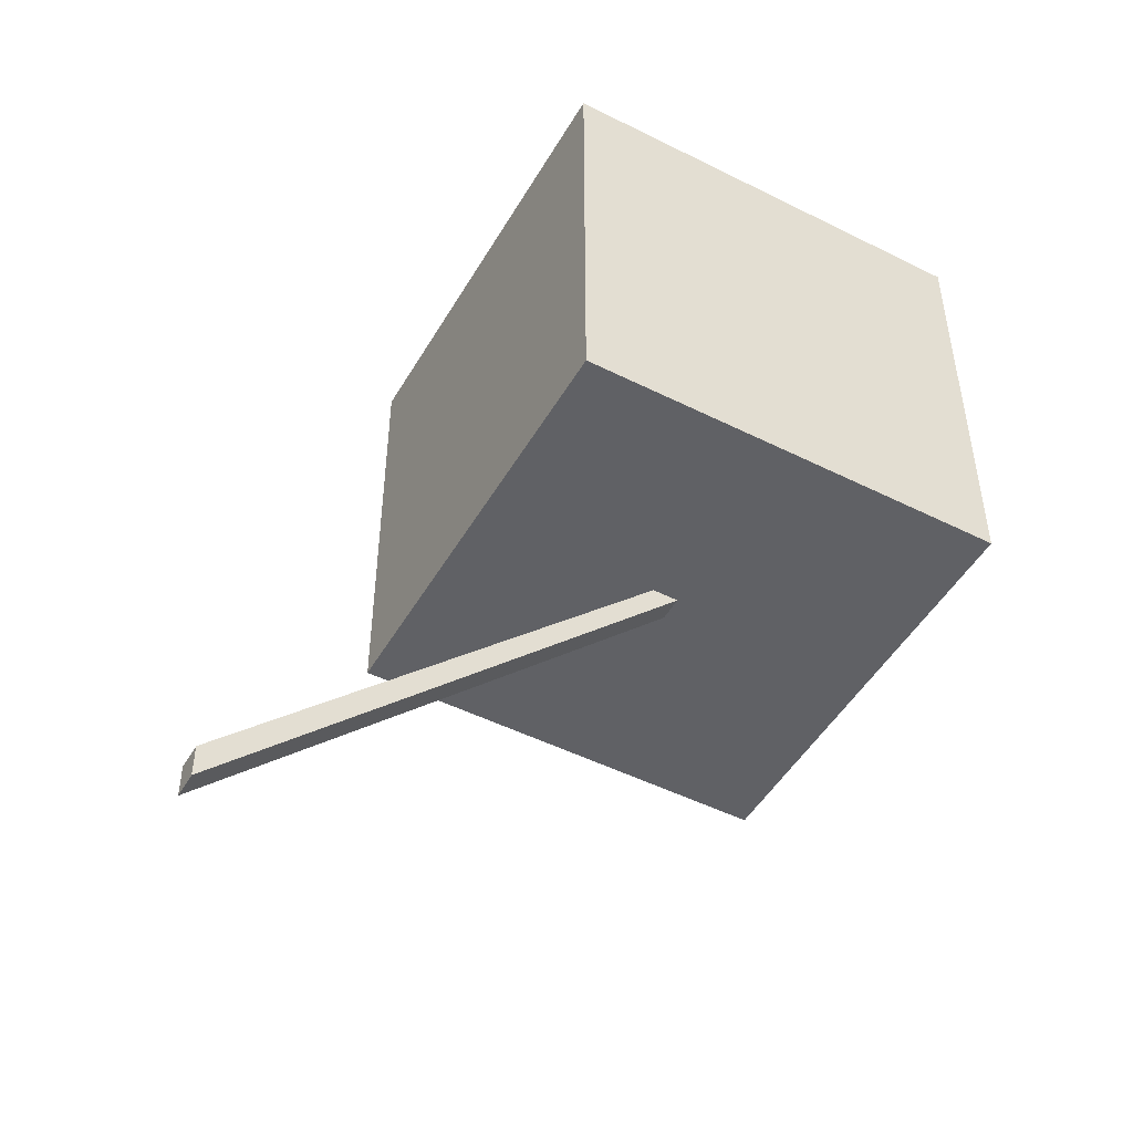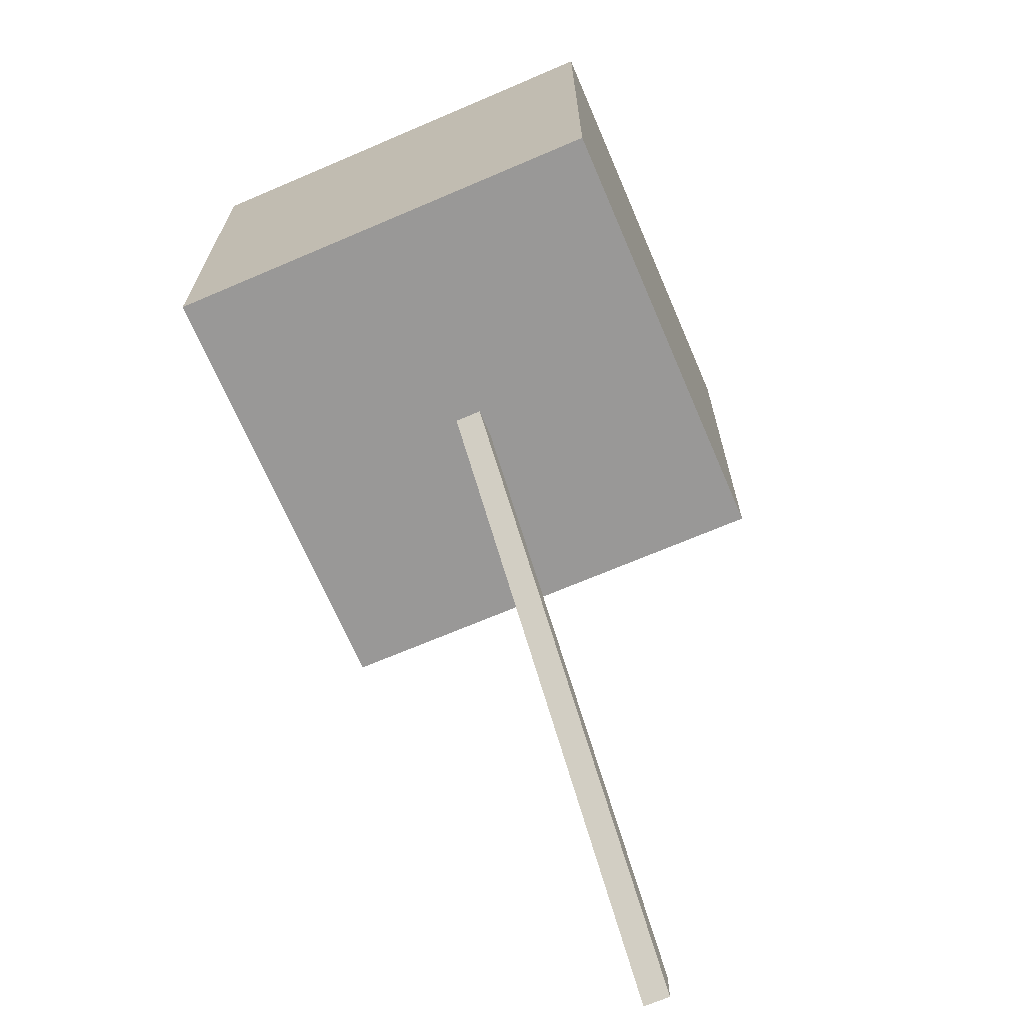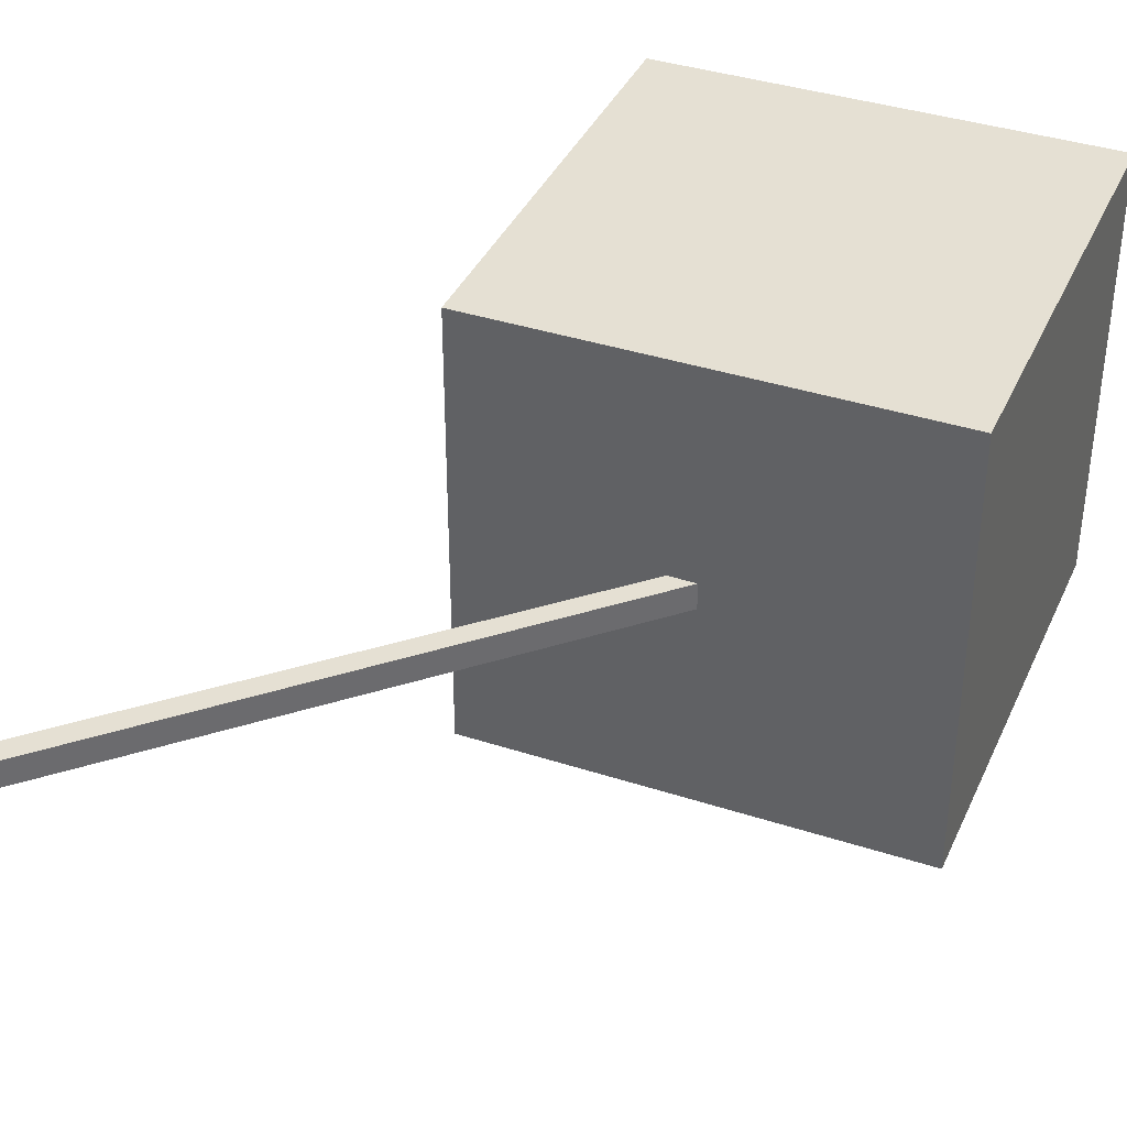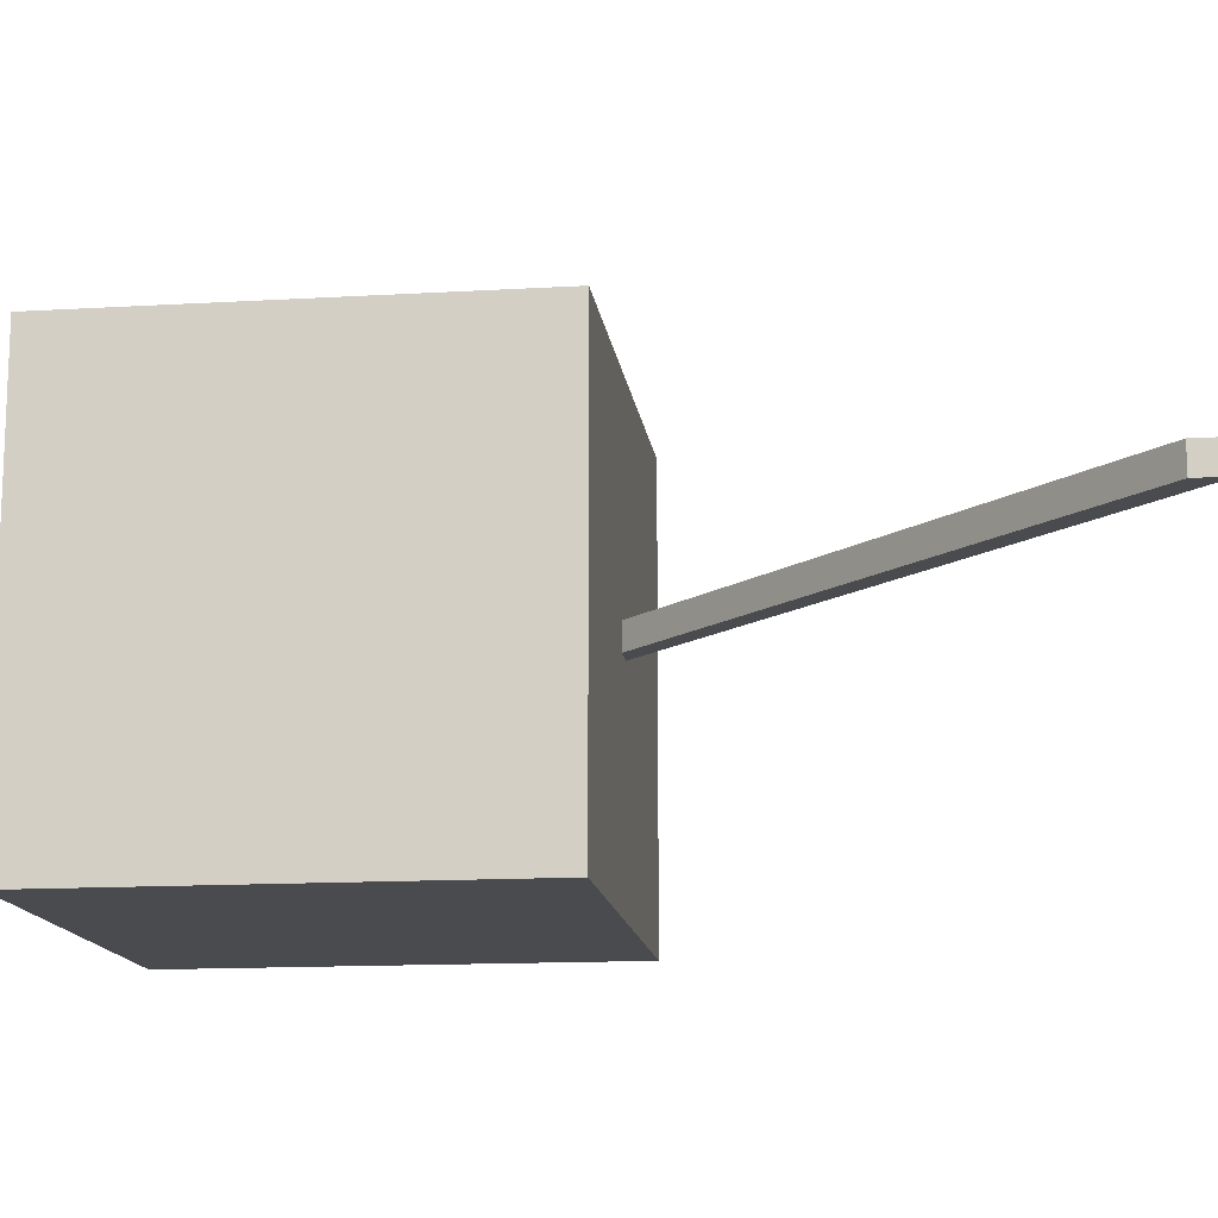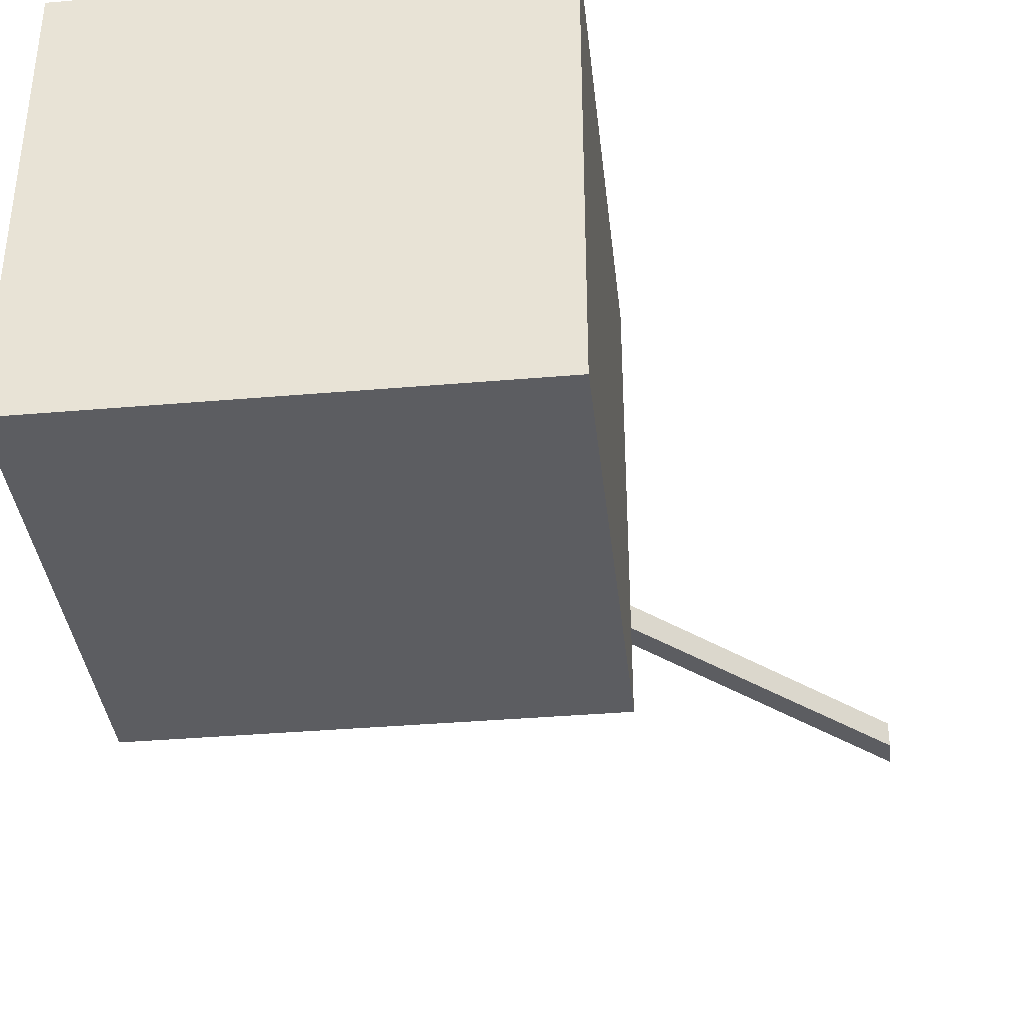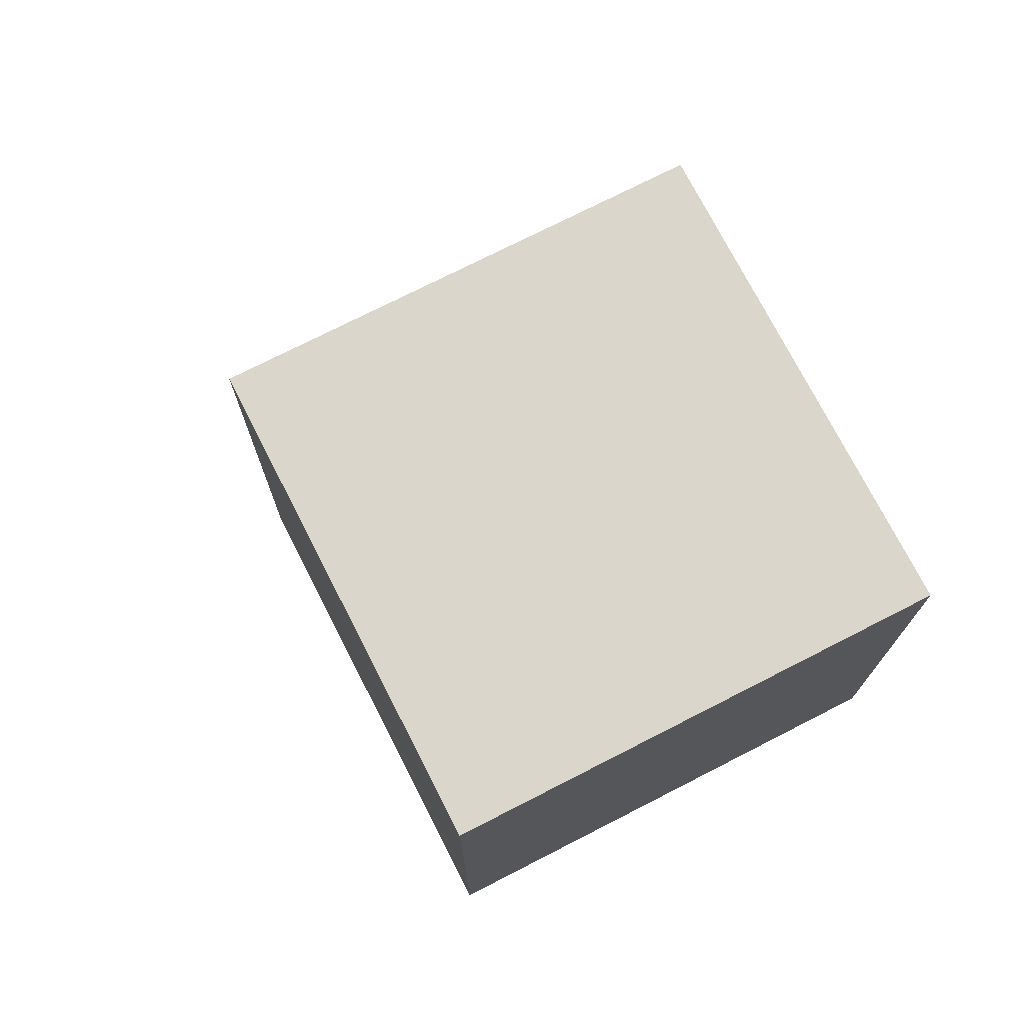
<metadata>
{"format":"obj","ext":"obj","renderer":"f3d","projection":"perspective","resolution":1024,"background":"white","views":[{"elev":-48.6,"azim":-29.2,"up":"+Y"},{"elev":-68.7,"azim":113.2,"up":"+Y"},{"elev":38.0,"azim":22.5,"up":"+Z"},{"elev":-14.2,"azim":-82.6,"up":"+Z"},{"elev":-37.2,"azim":-173.7,"up":"+Z"},{"elev":73.9,"azim":62.9,"up":"+Y"}]}
</metadata>
<code>
v 0.2577 0.538 0.7423
v 0.7423 0.538 0.7423
v 0.2577 1.023 0.7423
v 0.7423 1.023 0.7423
v 0.2577 1.023 0.2577
v 0.7423 1.023 0.2577
v 0.2577 0.538 0.2577
v 0.7423 0.538 0.2577
v 0 0.08413 0.5144
v 0 0.04984 0.5144
v 0.5609 0.6275 0.5144
v 0.5897 0.6275 0.5144
v 0.5609 0.6275 0.4856
v 0.5897 0.6275 0.4856
v 0 0.08413 0.4856
v 0 0.04984 0.4856
g pCube20
f 1 2 4 3
f 3 4 6 5
f 5 6 8 7
f 7 8 2 1
f 2 8 6 4
f 7 1 3 5
f 9 10 12 11
f 11 12 14 13
f 13 14 16 15
f 15 16 10 9
f 10 16 14 12
f 15 9 11 13

</code>
